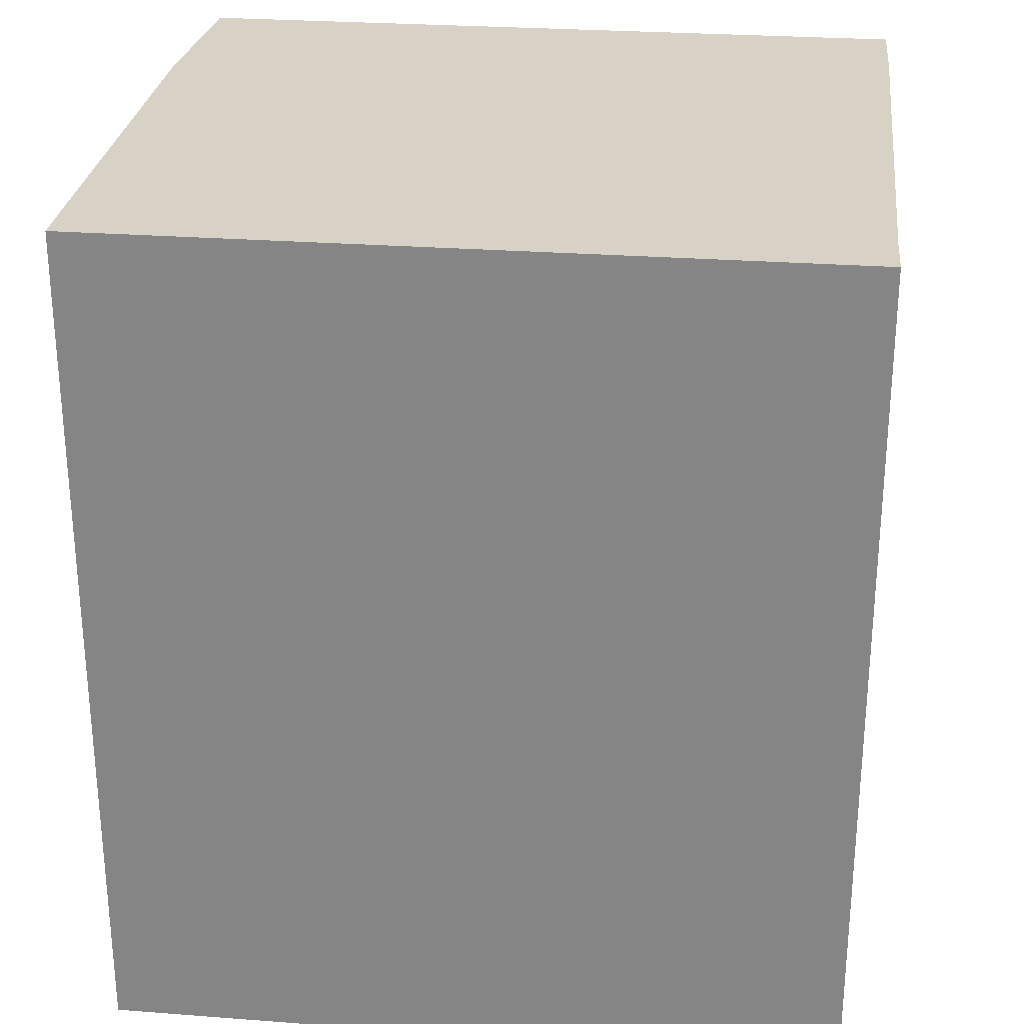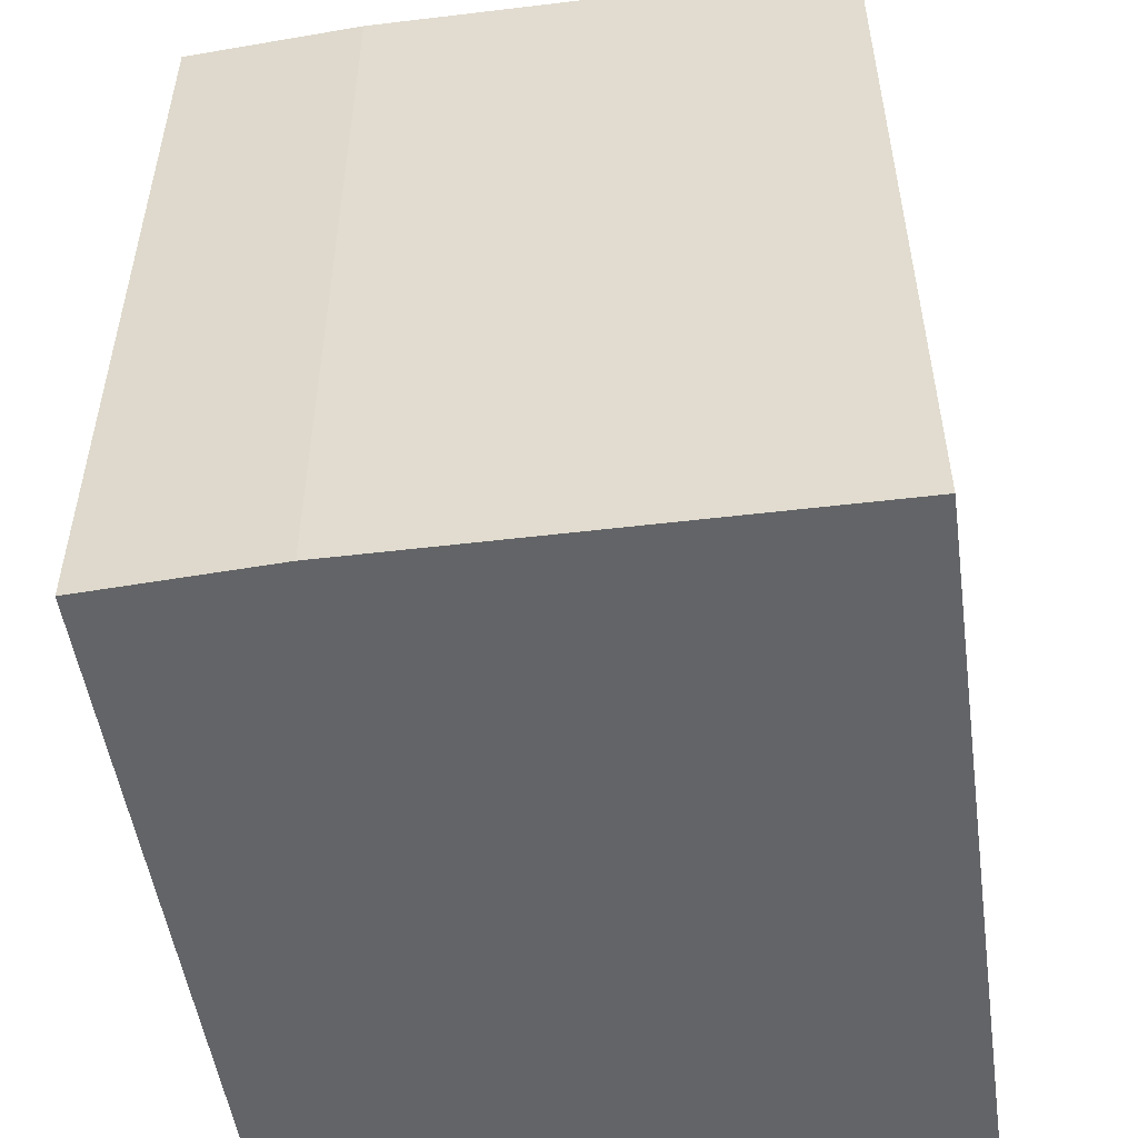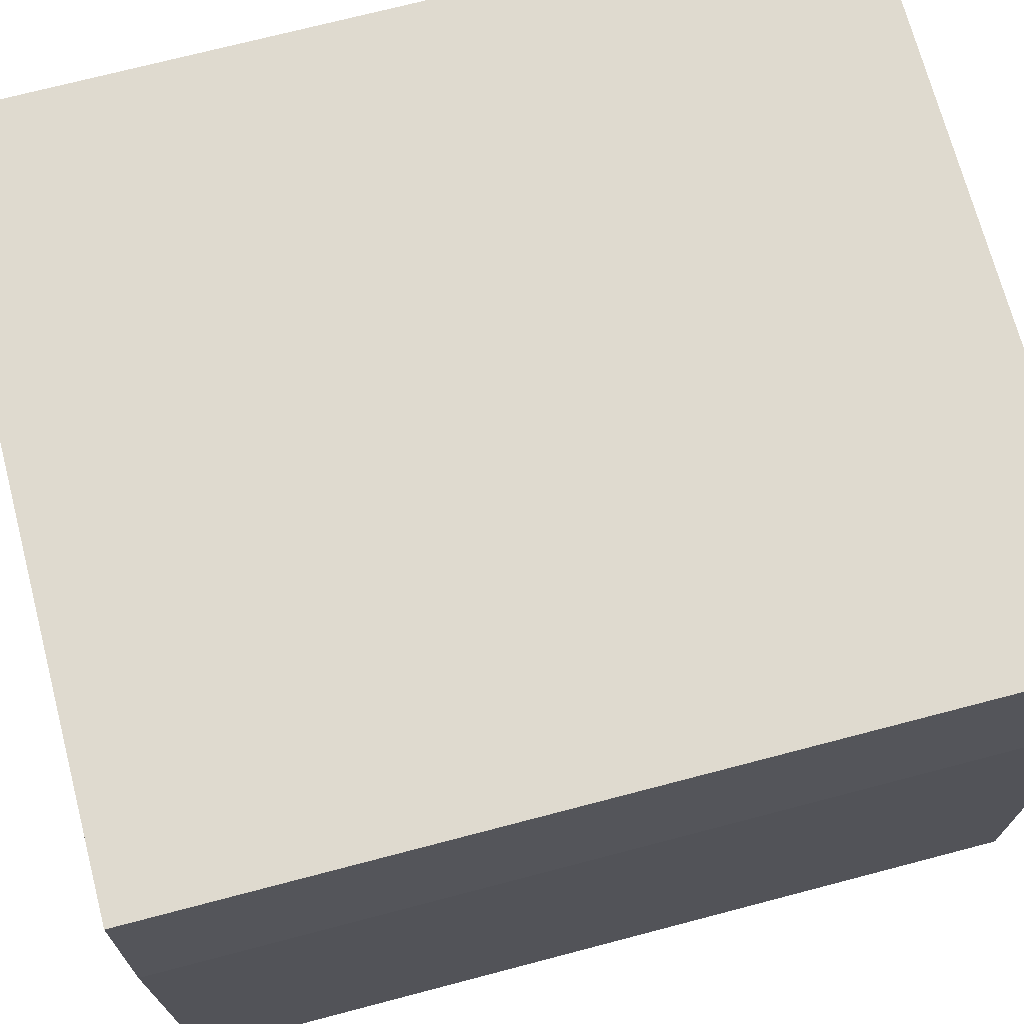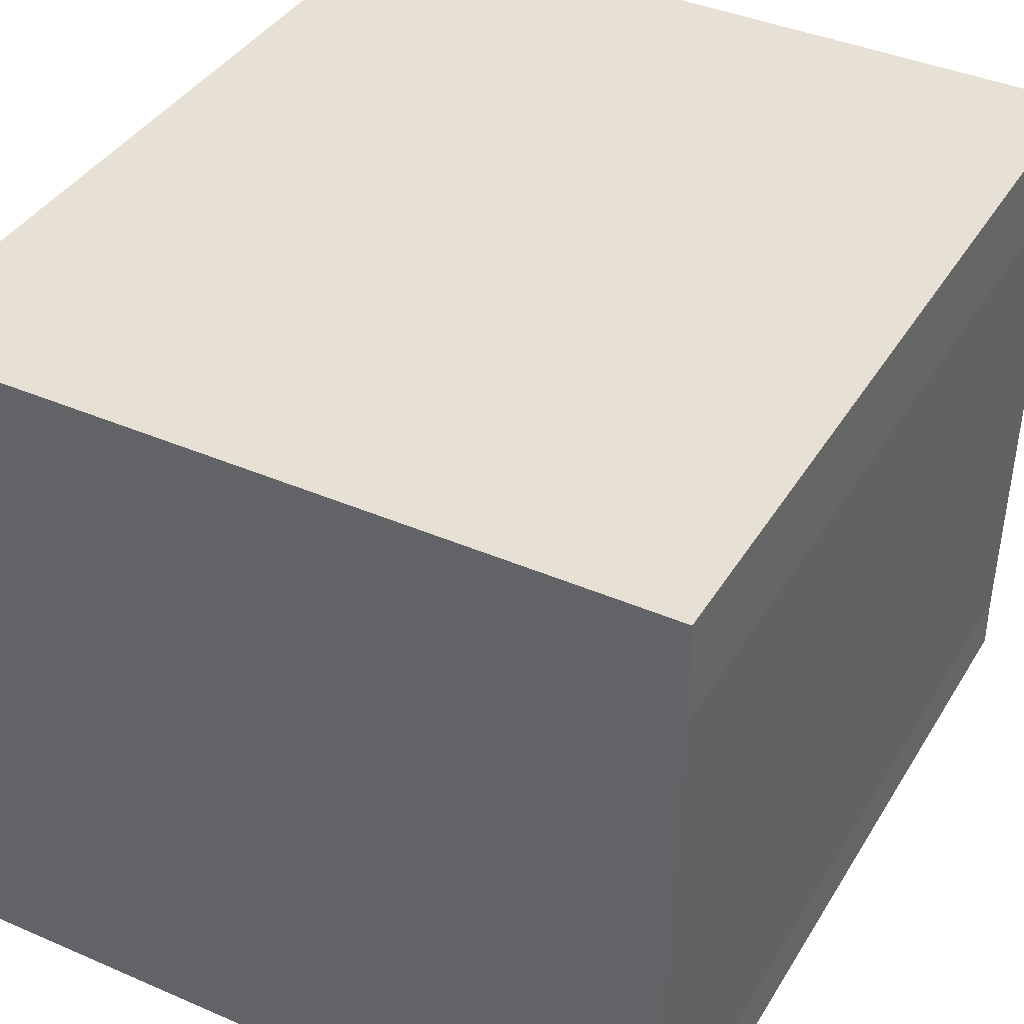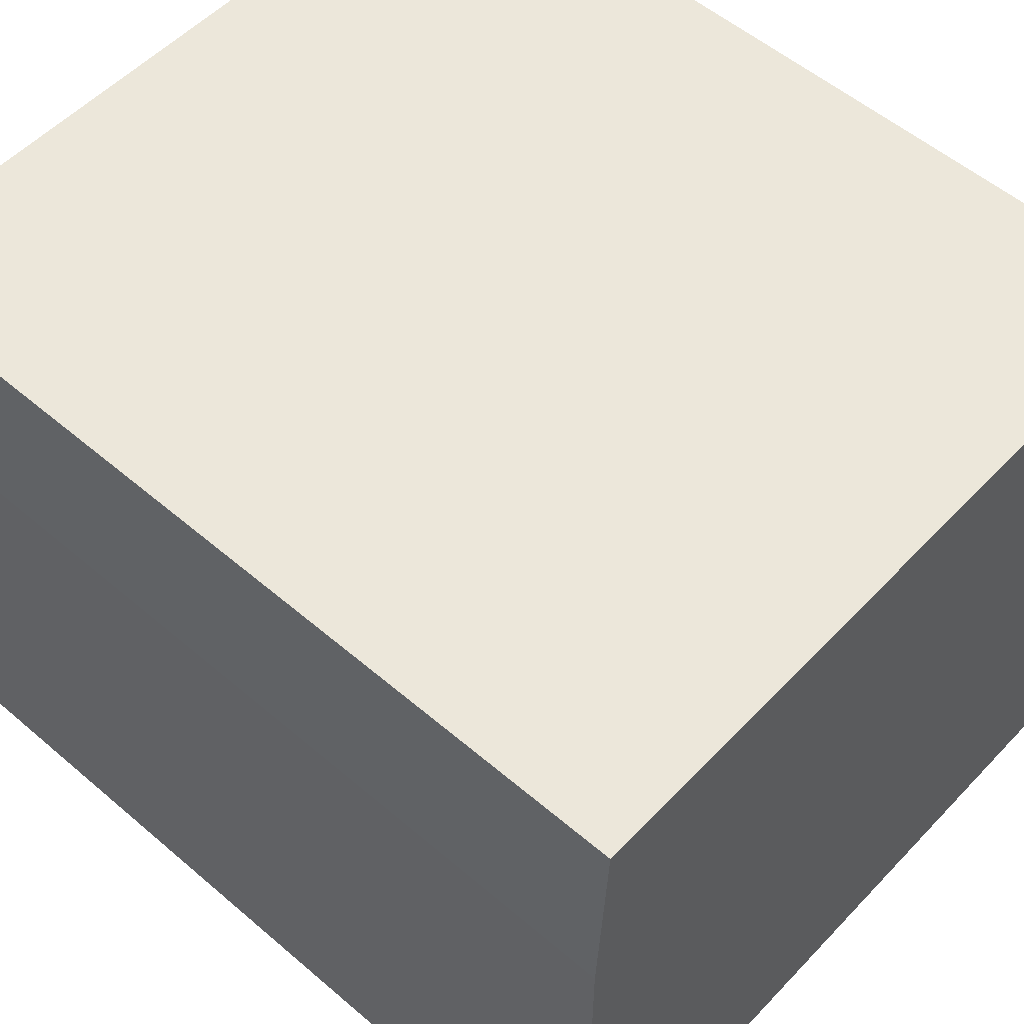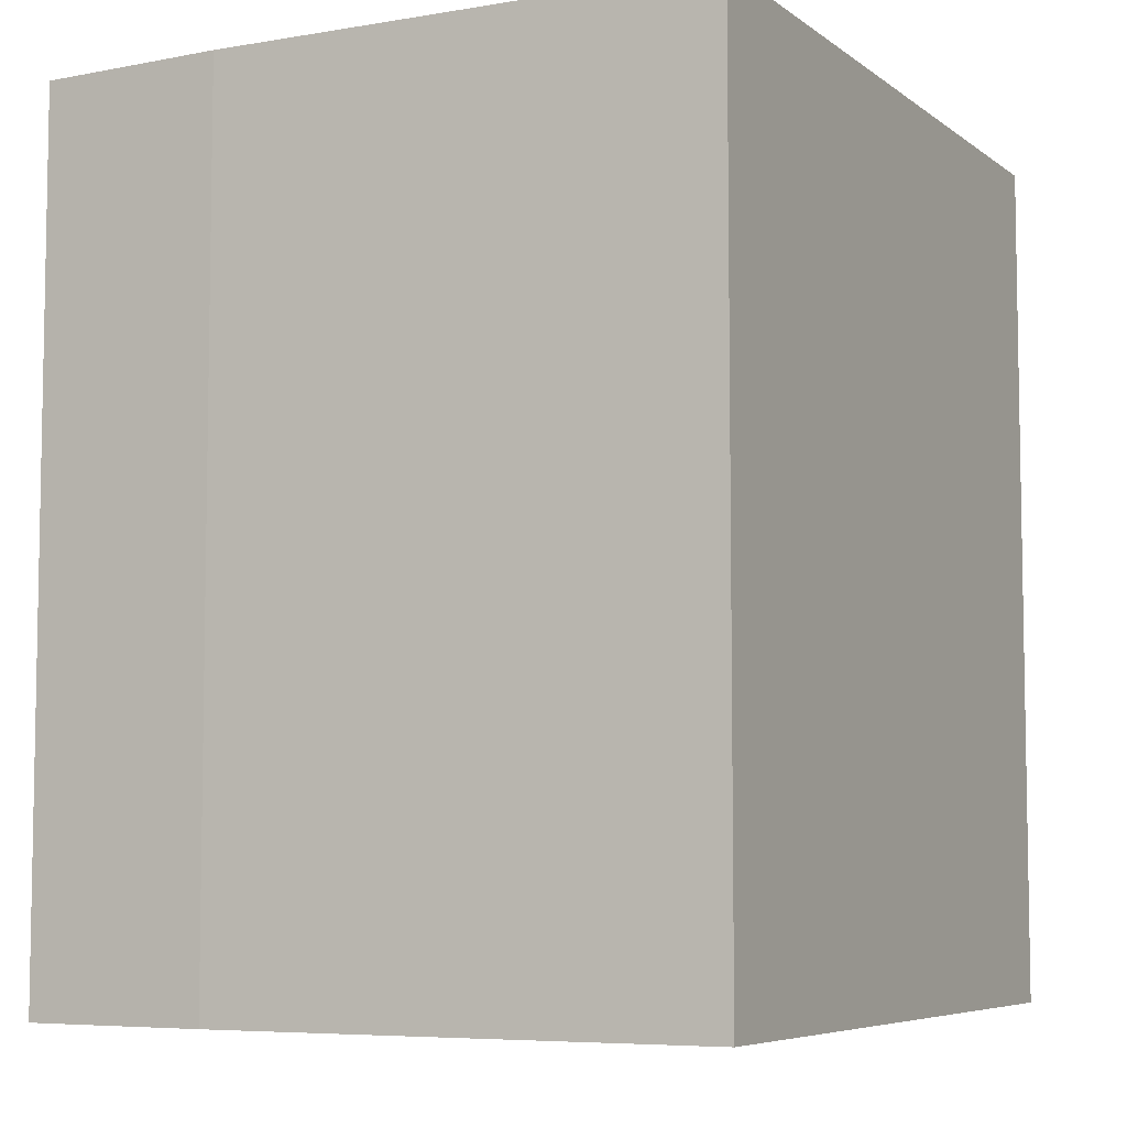
<metadata>
{"format":"obj","ext":"obj","renderer":"f3d","projection":"perspective","resolution":1024,"background":"white","views":[{"elev":27.2,"azim":-174.1,"up":"+Y"},{"elev":-51.2,"azim":97.4,"up":"+Y"},{"elev":71.6,"azim":75.3,"up":"+Z"},{"elev":38.5,"azim":-152.0,"up":"+Z"},{"elev":54.8,"azim":132.1,"up":"+Z"},{"elev":-6.4,"azim":116.7,"up":"+Y"}]}
</metadata>
<code>
v 33 0 30
v 34 0 11.75
v 34 0 -16
v 34 0 -36.25
v -38 0 -37.25
v -38 0 -31.75
v -39 0 19.5
v -39 0 29
v 33 0 30
v 33 83.21 30
v 34 83.21 11.75
v 34 83.21 -16
v 34 83.21 -36.25
v -38 83.21 -37.25
v -38 83.21 -31.75
v -39 83.21 19.5
v -39 83.21 29
v 33 83.21 30
f 10 1 2
f 2 11 10
f 11 2 3
f 3 12 11
f 12 3 4
f 4 13 12
f 13 4 5
f 5 14 13
f 14 5 6
f 6 15 14
f 15 6 7
f 7 16 15
f 16 7 8
f 8 17 16
f 17 8 9
f 9 18 17
f 18 9 1
f 1 10 18
f 9 8 7
f 6 5 4
f 6 4 3
f 7 6 3
f 7 3 2
f 2 1 9 7
f 13 14 15
f 12 13 15
f 12 15 16
f 11 12 16
f 10 11 16
f 17 18 10 16

</code>
